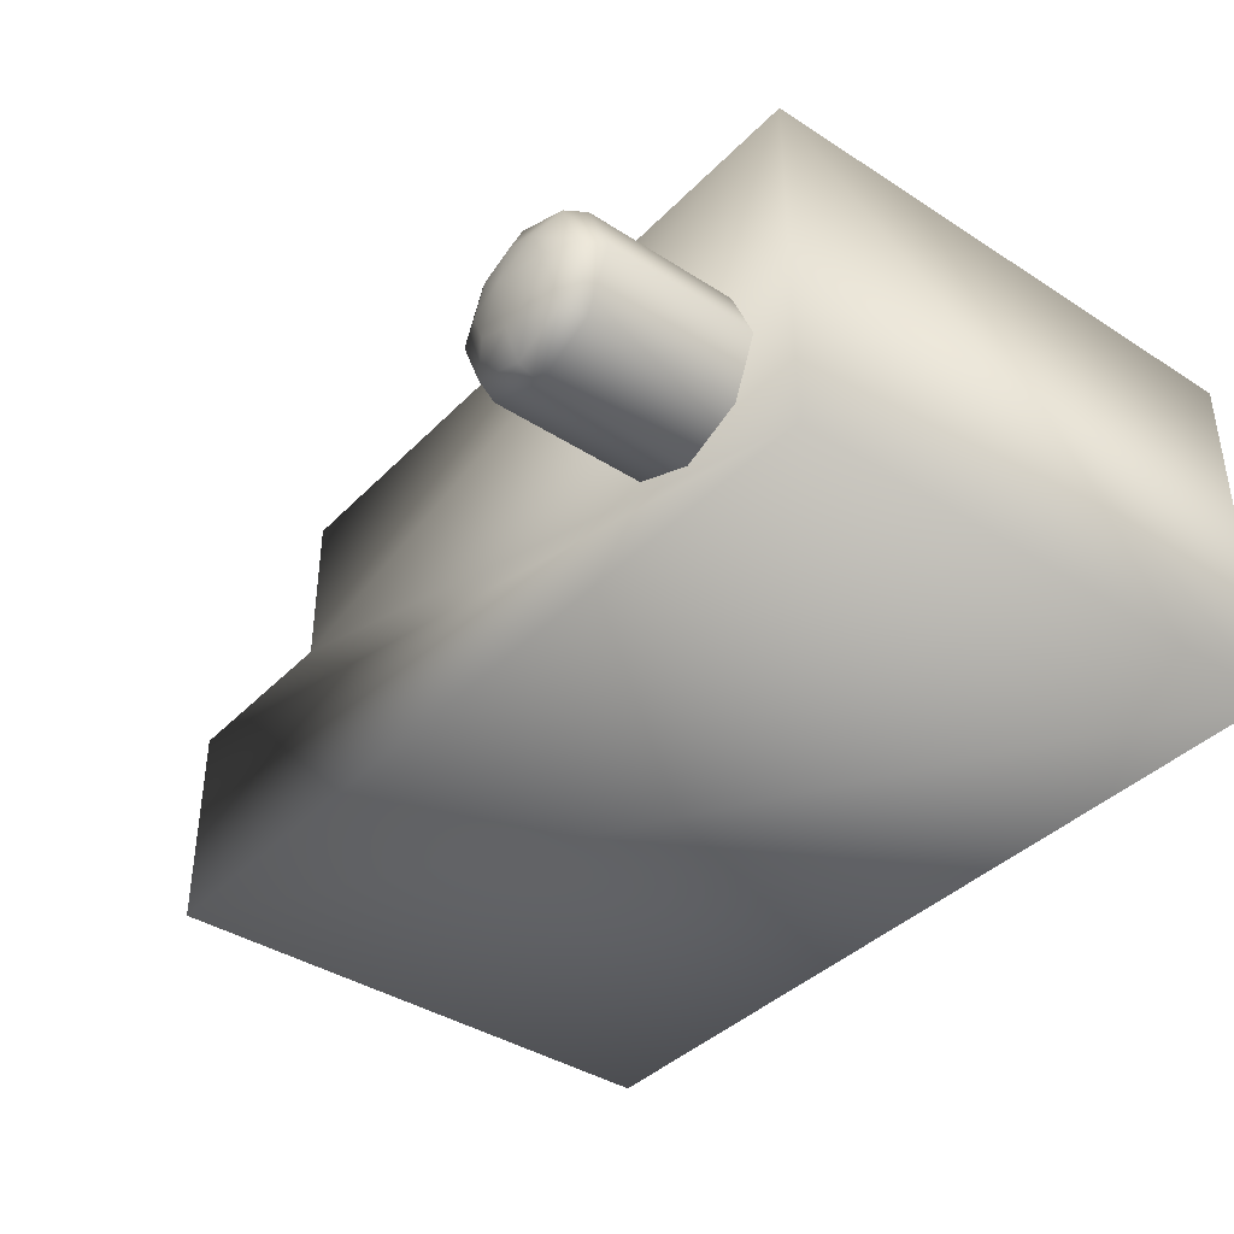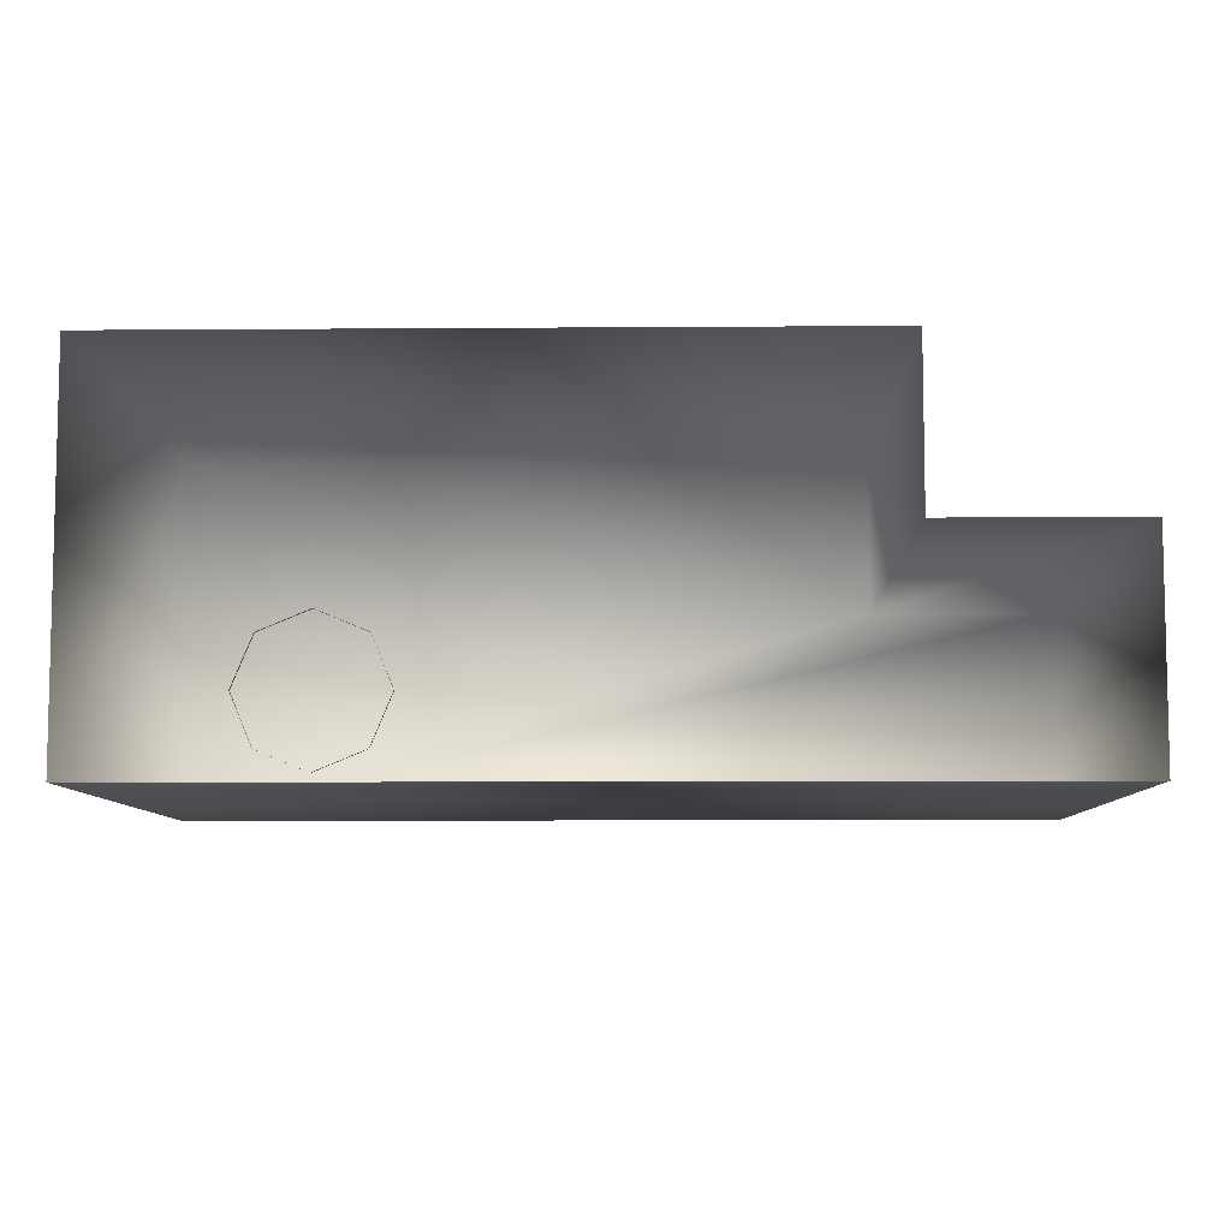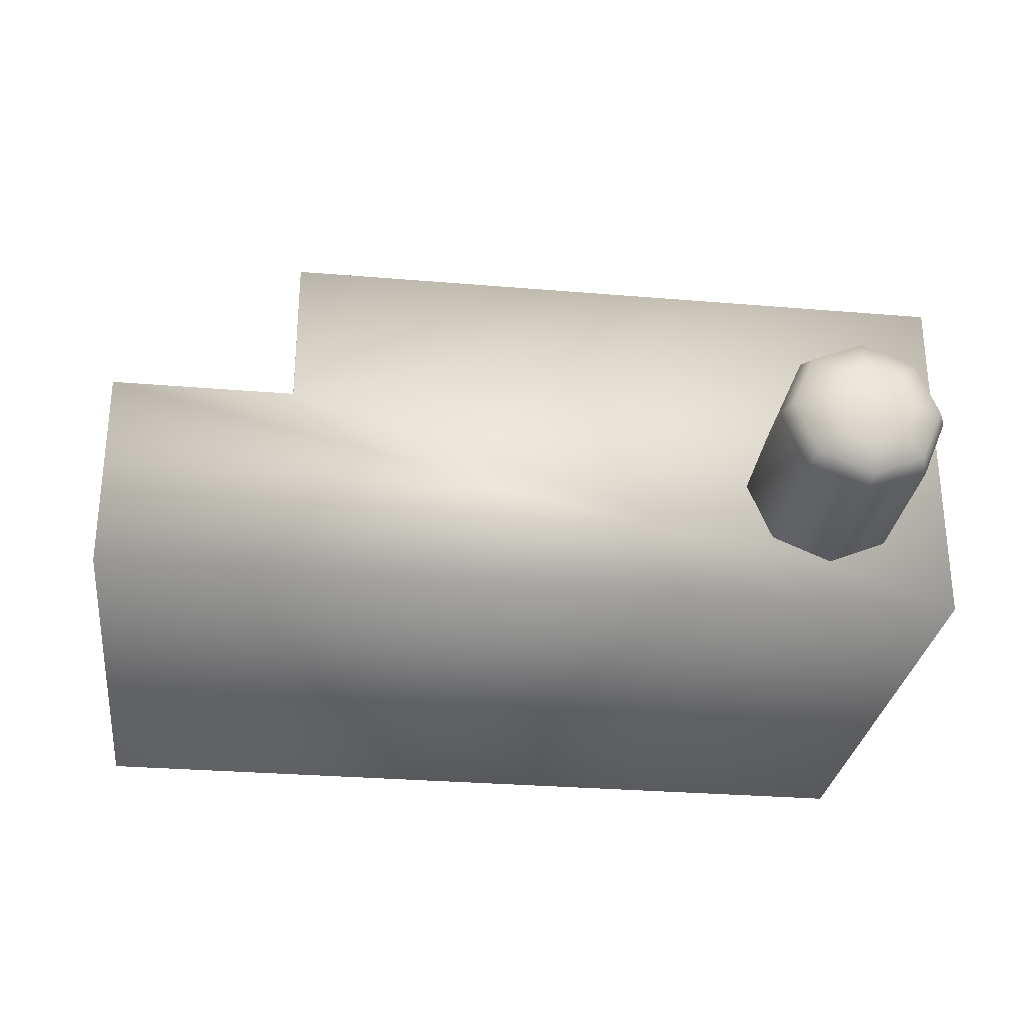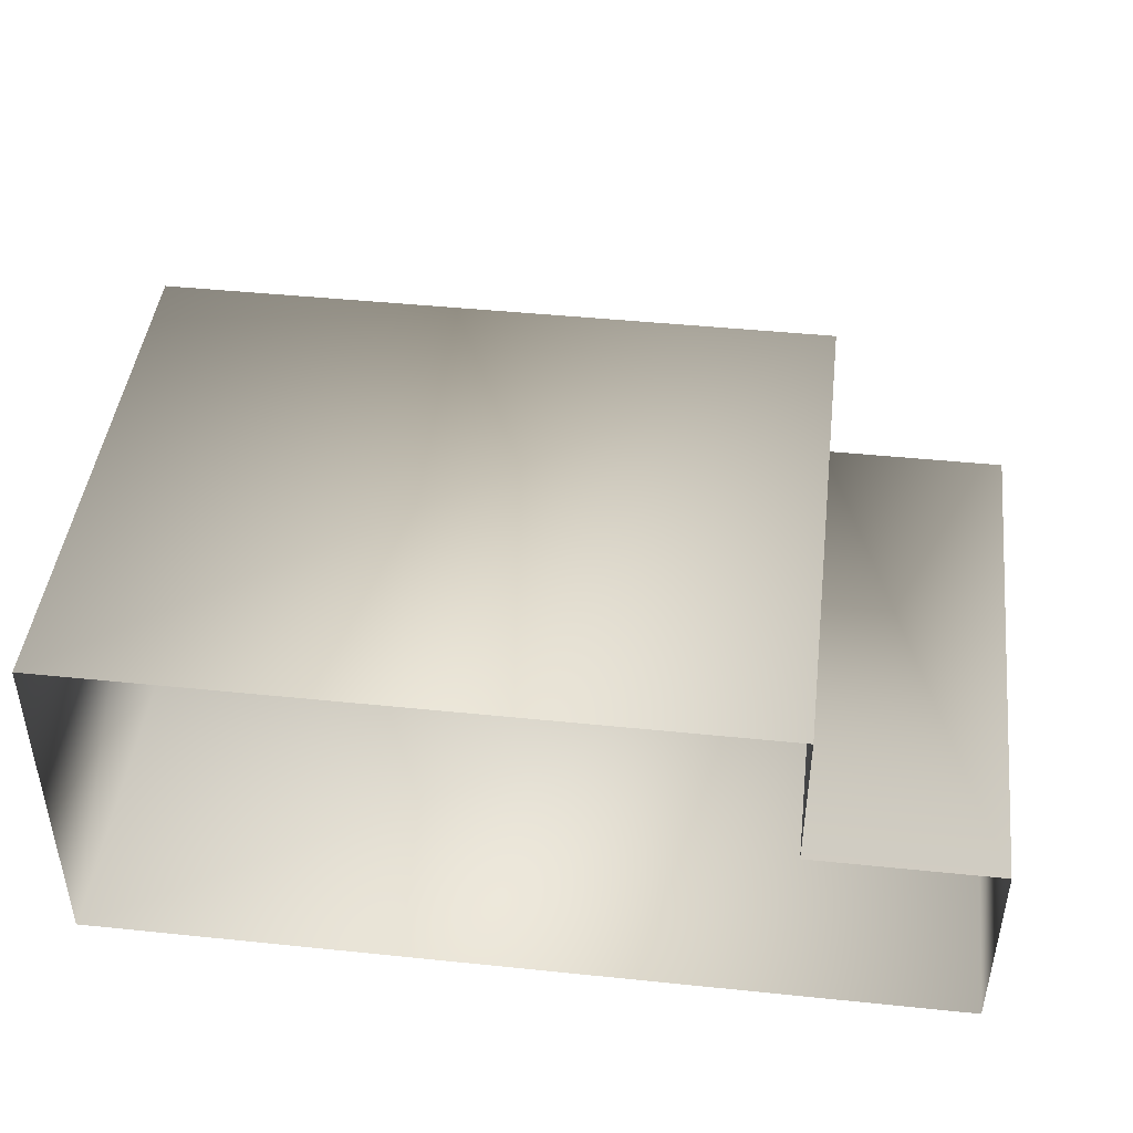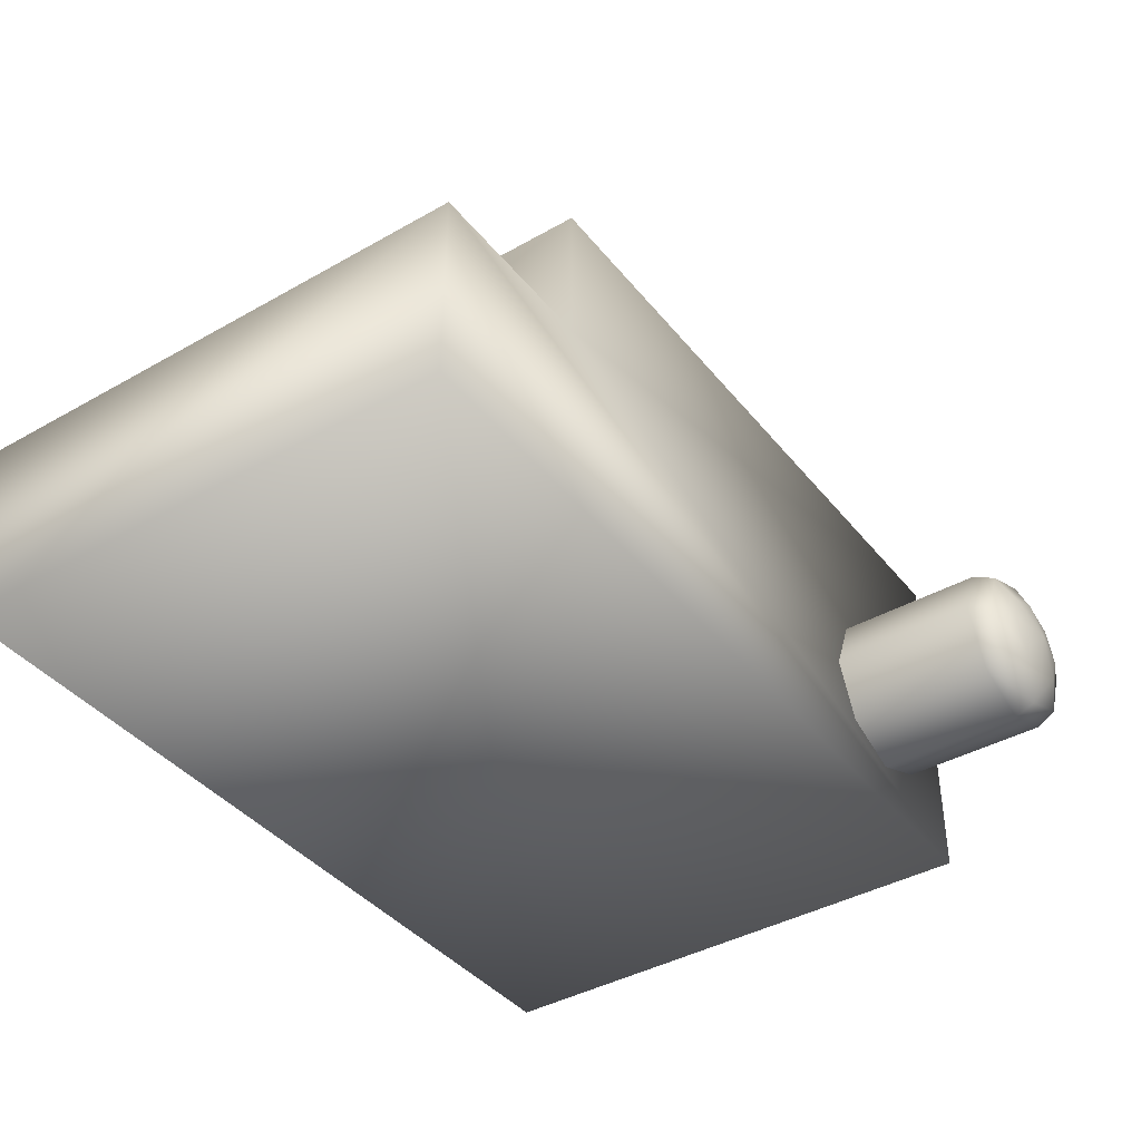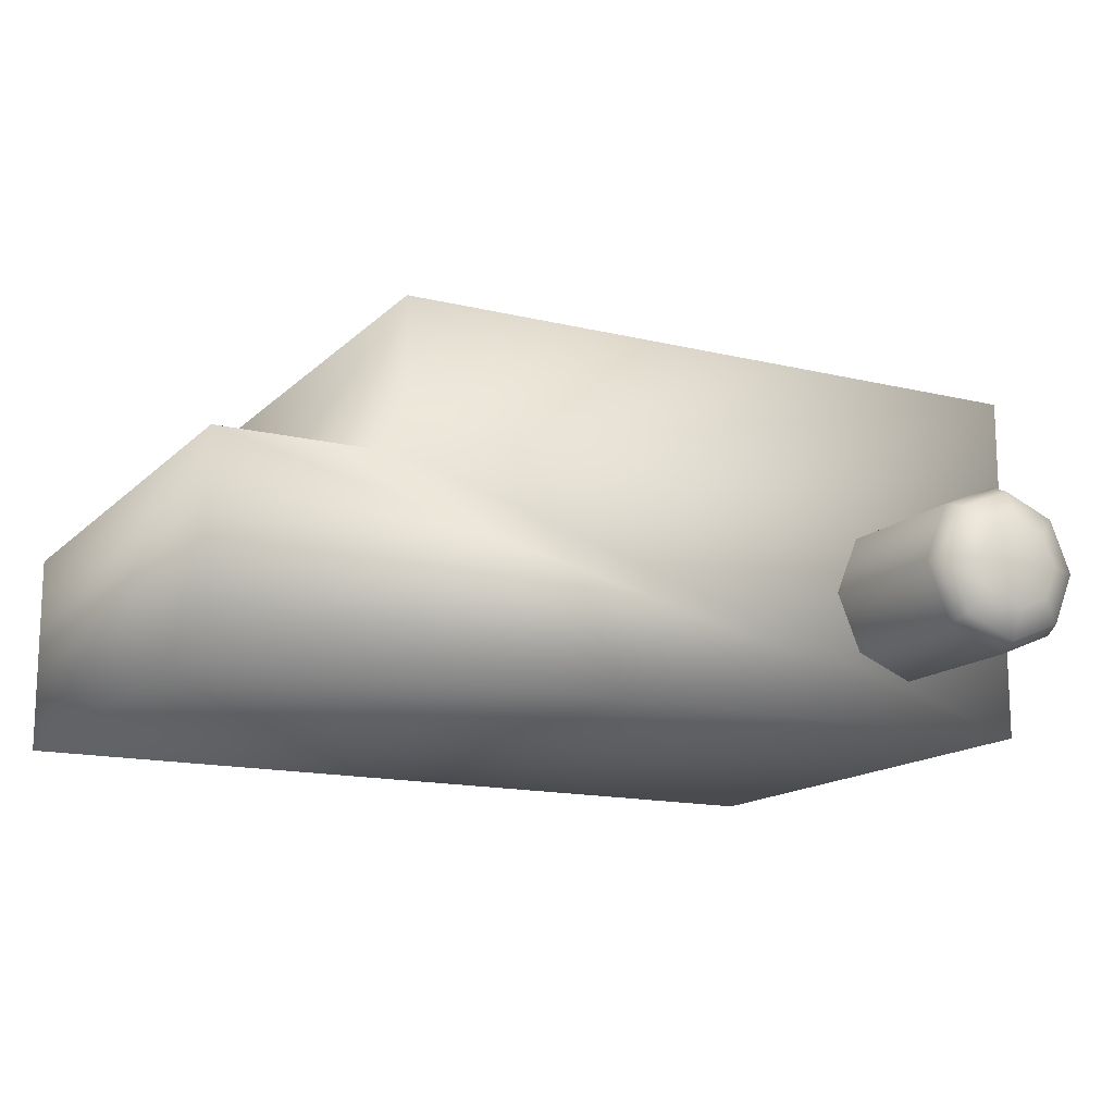
<metadata>
{"format":"obj","ext":"obj","renderer":"f3d","projection":"perspective","resolution":1024,"background":"white","views":[{"elev":-39.3,"azim":-128.8,"up":"+Z"},{"elev":-7.9,"azim":1.2,"up":"+Z"},{"elev":-28.9,"azim":172.8,"up":"+Z"},{"elev":44.8,"azim":6.8,"up":"+Z"},{"elev":-40.4,"azim":124.9,"up":"+Z"},{"elev":-14.7,"azim":152.2,"up":"+Z"}]}
</metadata>
<code>
g fcbg_cityforest_building_0018
v -1.503 1.867 0.6231
v 0.8652 1.867 0.09018
v 0.8652 1.867 0.6231
v -1.503 1.867 -0.6231
v 1.503 1.867 0.09018
v 1.503 1.867 -0.6231
v -1.503 6.688e-05 -0.6231
v 1.503 6.688e-05 -0.6231
v -1.503 6.688e-05 0.6231
v -1.503 1.867 0.6231
v 0.8652 1.867 0.6231
v 0.8652 6.688e-05 0.6231
v 0.8652 6.688e-05 0.09018
v 0.8652 1.867 0.09018
v -1.503 6.688e-05 -0.6231
v -1.503 1.867 -0.6231
v -1.503 1.867 0.6231
v -1.503 6.688e-05 0.6231
v 1.503 6.688e-05 -0.6231
v 1.503 6.688e-05 0.09018
v 1.503 1.867 0.09018
v 1.503 1.867 -0.6231
v 0.8652 1.867 0.09018
v 1.503 1.867 0.09018
v 1.503 6.688e-05 0.09018
v 0.8652 6.688e-05 0.09018
v -0.7761 1.851 -0.1741
v -0.8597 2.372 -0.3761
v -0.8597 1.851 -0.3761
v -0.7761 2.372 -0.1741
v -0.8597 1.851 0.02794
v -1.062 2.372 -0.4598
v -1.062 1.851 -0.4598
v -0.8597 2.372 0.02794
v -1.062 1.851 0.1116
v -1.264 2.372 -0.3761
v -1.264 1.851 -0.3761
v -1.062 2.372 0.1116
v -1.264 1.851 0.02794
v -1.348 2.372 -0.1741
v -1.348 1.851 -0.1741
v -1.264 2.372 0.02794
v -0.8823 2.443 -0.3536
v -1.062 2.443 -0.4279
v -0.808 2.443 -0.1741
v -1.241 2.443 -0.3536
v -0.8823 2.443 0.005374
v -1.316 2.443 -0.1741
v -1.241 2.443 0.005374
v -1.062 2.443 0.07971
v -0.9548 2.487 -0.2811
v -1.062 2.487 -0.3254
v -1.062 2.518 -0.1741
v -0.9105 2.487 -0.1741
v -1.169 2.487 -0.2811
v -0.9548 2.487 -0.0671
v -1.213 2.487 -0.1741
v -1.062 2.487 -0.02278
v -1.169 2.487 -0.0671
g fcbg_cityforest_building_0018_0
f 3 2 1
f 2 4 1
f 2 5 4
f 5 6 4
f 4 6 7
f 6 8 7
f 11 10 9
f 12 11 9
f 11 12 13
f 14 11 13
f 17 16 15
f 18 17 15
f 21 20 19
f 22 21 19
f 25 24 23
f 26 25 23
f 29 28 27
f 28 30 27
f 27 30 31
f 32 28 29
f 33 32 29
f 30 34 31
f 31 34 35
f 36 32 33
f 37 36 33
f 34 38 35
f 35 38 39
f 40 36 37
f 41 40 37
f 39 42 41
f 38 42 39
f 42 40 41
f 28 43 30
f 32 44 28
f 44 43 28
f 30 45 34
f 43 45 30
f 36 46 32
f 46 44 32
f 34 47 38
f 45 47 34
f 40 48 36
f 48 46 36
f 42 49 40
f 49 48 40
f 38 50 42
f 47 50 38
f 50 49 42
f 43 51 45
f 44 52 43
f 52 51 43
f 52 53 51
f 51 54 45
f 45 54 47
f 51 53 54
f 55 52 44
f 46 55 44
f 55 53 52
f 54 56 47
f 47 56 50
f 54 53 56
f 57 55 46
f 57 53 55
f 48 57 46
f 56 58 50
f 50 58 49
f 56 53 58
f 59 57 48
f 49 59 48
f 58 59 49
f 59 53 57
f 58 53 59

</code>
